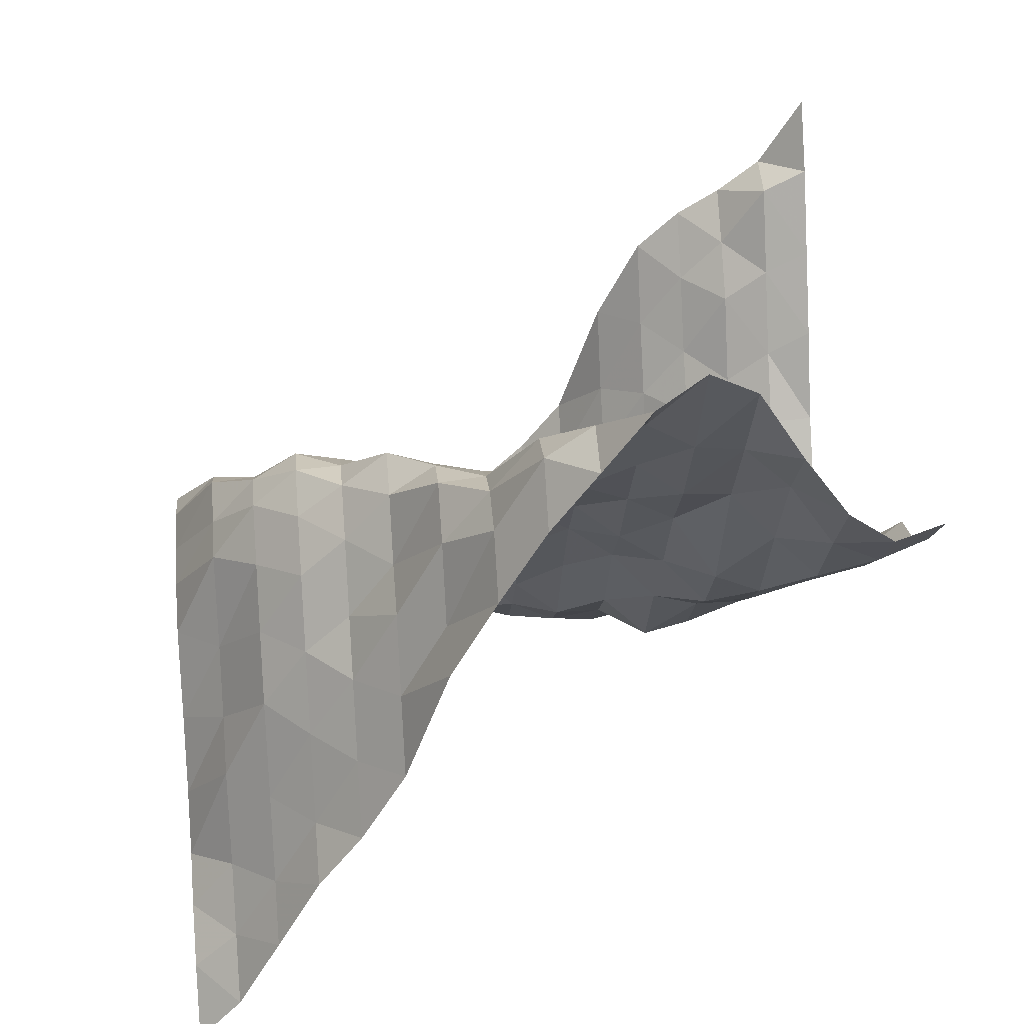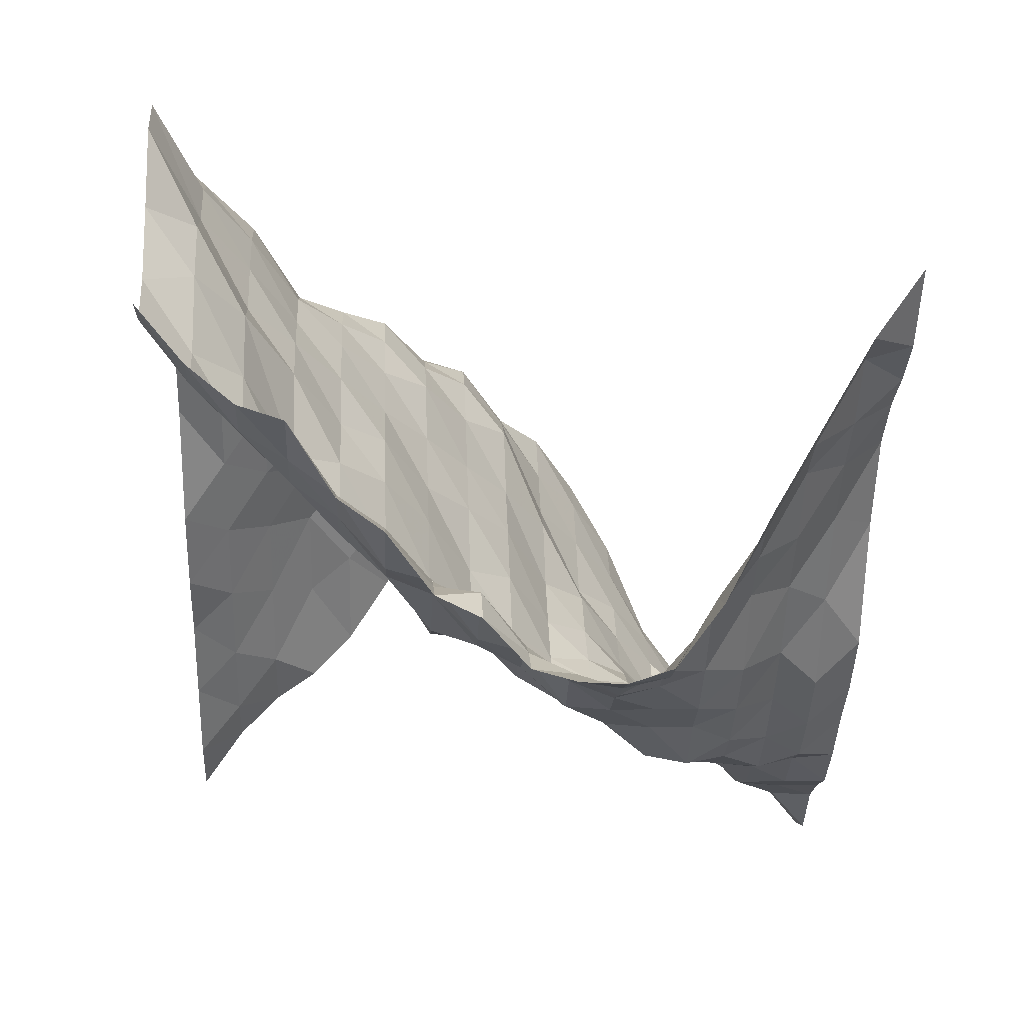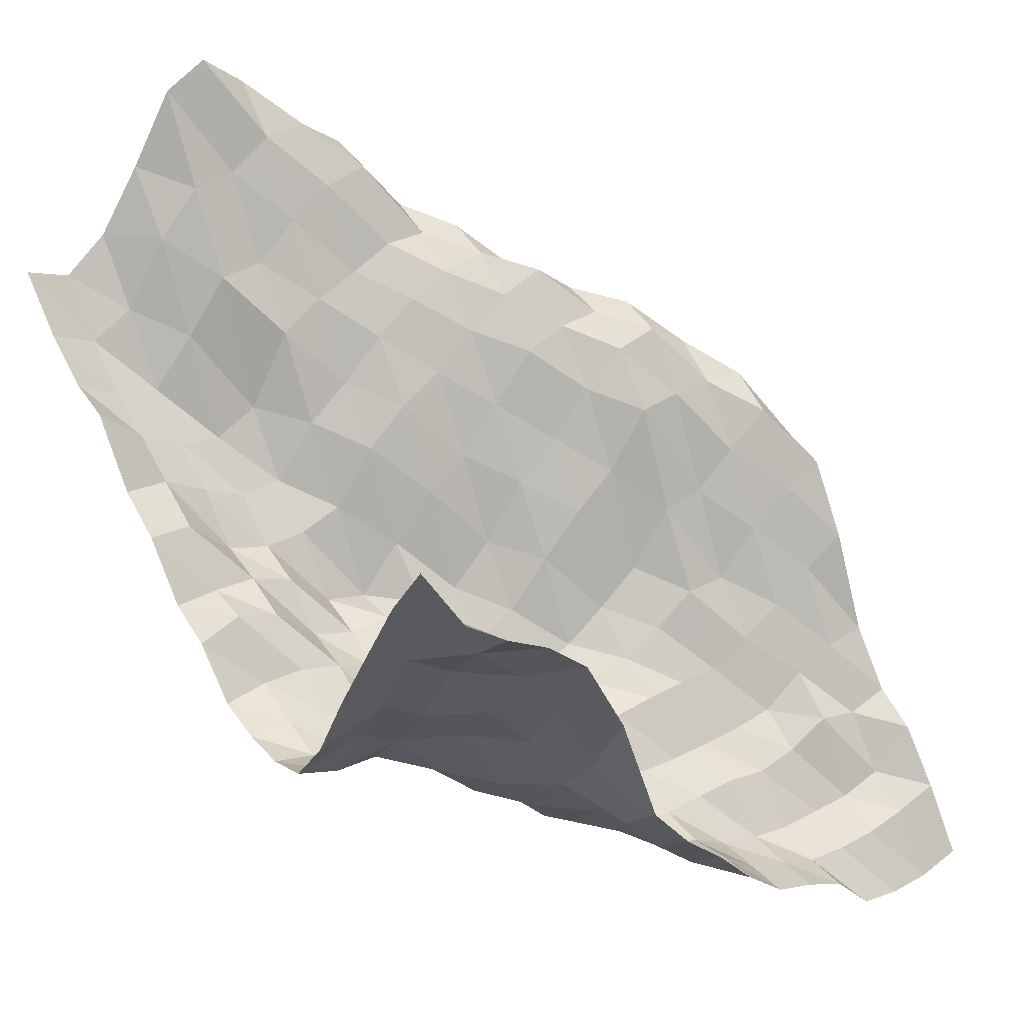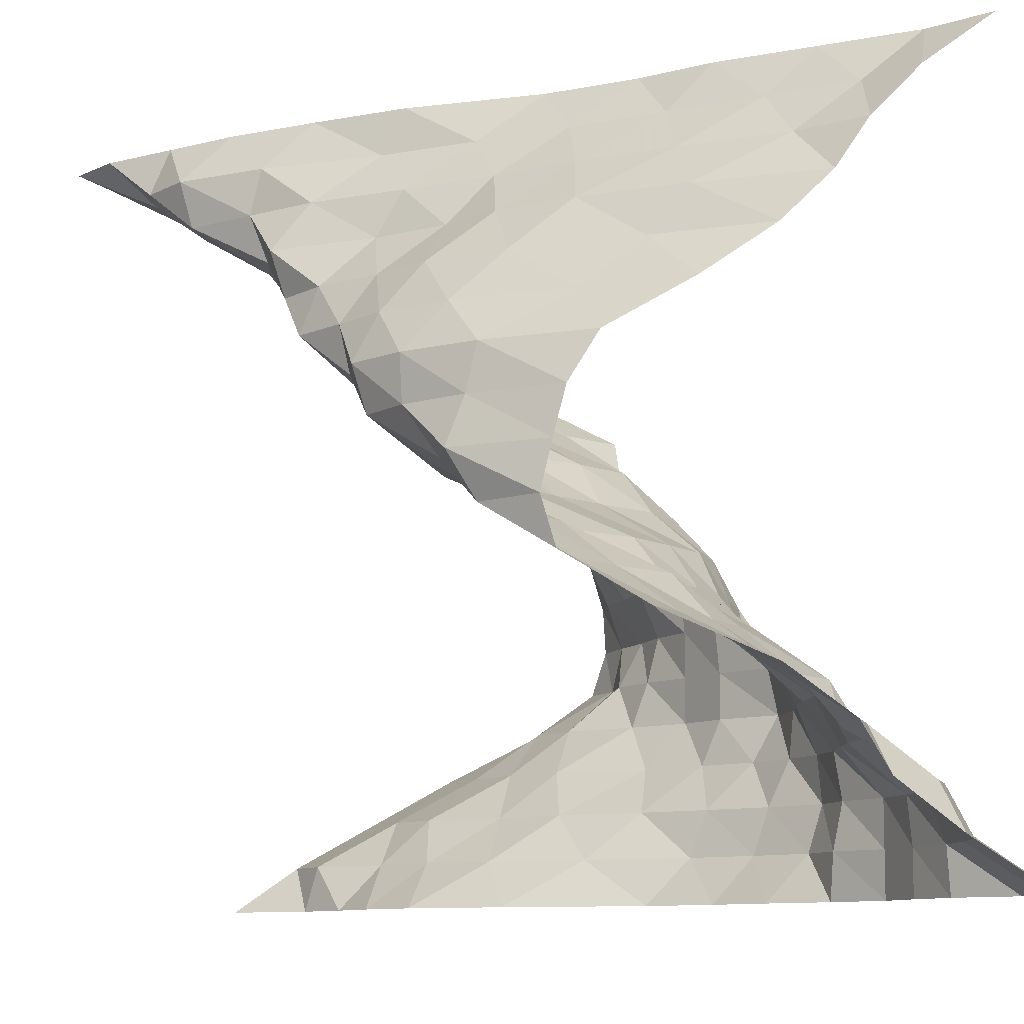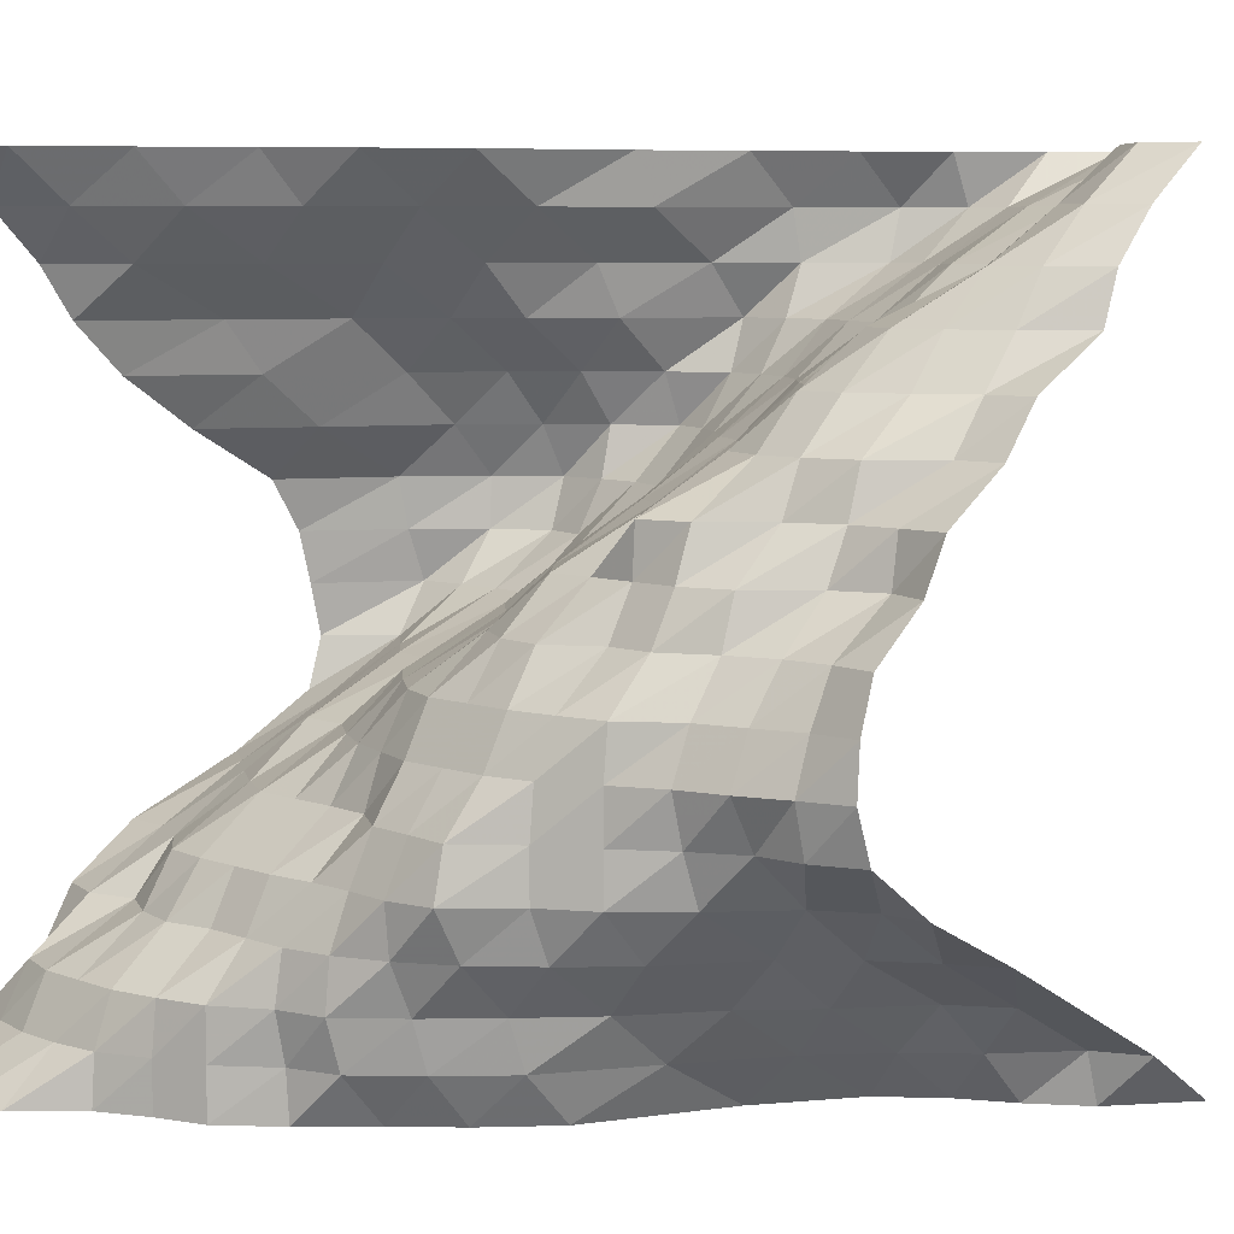
<metadata>
{"format":"obj","ext":"obj","renderer":"f3d","projection":"perspective","resolution":1024,"background":"white","views":[{"elev":38.8,"azim":-5.2,"up":"+Y"},{"elev":8.9,"azim":87.1,"up":"+Y"},{"elev":34.0,"azim":143.6,"up":"+Y"},{"elev":-9.6,"azim":-91.3,"up":"+Z"},{"elev":6.5,"azim":48.0,"up":"+Z"}]}
</metadata>
<code>
v 843.8 363 1688
v 843.8 350.6 1696
v 843.8 335.1 1705
v 843.8 319.5 1714
v 843.8 302.5 1723
v 843.8 290.7 1731
v 843.8 287.9 1740
v 843.8 288.4 1749
v 843.8 290.9 1758
v 843.8 300.4 1767
v 843.8 304.7 1775
v 843.8 316.3 1784
v 843.8 322.6 1793
v 843.8 336.5 1802
v 843.8 339.4 1811
v 843.8 346.6 1819
v 843.8 357.4 1828
v 835 348.4 1688
v 835 346 1696
v 835 330.3 1705
v 835 314.5 1714
v 835 302 1723
v 835 287 1731
v 835 285.1 1740
v 835 287.9 1749
v 835 292 1758
v 835 303.4 1767
v 835 304.7 1775
v 835 315.6 1784
v 835 321.7 1793
v 835 328.2 1802
v 835 333.6 1811
v 835 342.3 1819
v 835 353.8 1828
v 826.2 341.4 1688
v 826.2 333.2 1696
v 826.2 323.9 1705
v 826.2 307.9 1714
v 826.2 296.2 1723
v 826.2 286.3 1731
v 826.2 281.6 1740
v 826.2 285.1 1749
v 826.2 291.4 1758
v 826.2 299.9 1767
v 826.2 303.9 1775
v 826.2 306.4 1784
v 826.2 316.3 1793
v 826.2 322.9 1802
v 826.2 331.8 1811
v 826.2 346.9 1819
v 826.2 360.5 1828
v 817.4 335.9 1688
v 817.4 324.2 1696
v 817.4 310.1 1705
v 817.4 299 1714
v 817.4 284.3 1723
v 817.4 281.2 1731
v 817.4 279.1 1740
v 817.4 282.5 1749
v 817.4 288.4 1758
v 817.4 290.9 1767
v 817.4 299.9 1775
v 817.4 303.4 1784
v 817.4 311.6 1793
v 817.4 321.2 1802
v 817.4 341.7 1811
v 817.4 360.5 1819
v 817.4 373.4 1828
v 808.6 327.7 1688
v 808.6 312.4 1696
v 808.6 299 1705
v 808.6 282.4 1714
v 808.6 274.6 1723
v 808.6 274.6 1731
v 808.6 274.6 1740
v 808.6 275.4 1749
v 808.6 283.3 1758
v 808.6 287.9 1767
v 808.6 290.9 1775
v 808.6 303.4 1784
v 808.6 311.6 1793
v 808.6 325.5 1802
v 808.6 352.5 1811
v 808.6 369.4 1819
v 808.6 387.8 1828
v 799.8 310.1 1688
v 799.8 294.6 1696
v 799.8 283.8 1705
v 799.8 272.3 1714
v 799.8 268.8 1723
v 799.8 268.8 1731
v 799.8 269.6 1740
v 799.8 273.6 1749
v 799.8 283.3 1758
v 799.8 287.9 1767
v 799.8 288.4 1775
v 799.8 306.2 1784
v 799.8 322.8 1793
v 799.8 340.5 1802
v 799.8 353.2 1811
v 799.8 370.5 1819
v 799.8 392.3 1828
v 791 283.8 1688
v 791 275.5 1696
v 791 272.3 1705
v 791 263.6 1714
v 791 258.9 1723
v 791 260.6 1731
v 791 267.8 1740
v 791 272.3 1749
v 791 277.5 1758
v 791 287.9 1767
v 791 298.2 1775
v 791 317.7 1784
v 791 329.5 1793
v 791 345.7 1802
v 791 360.4 1811
v 791 376 1819
v 791 385.3 1828
v 782.2 272.3 1688
v 782.2 264.8 1696
v 782.2 261.9 1705
v 782.2 257.9 1714
v 782.2 257.1 1723
v 782.2 261.4 1731
v 782.2 267.8 1740
v 782.2 272.3 1749
v 782.2 278.5 1758
v 782.2 287.9 1767
v 782.2 308.2 1775
v 782.2 325 1784
v 782.2 337.7 1793
v 782.2 349.3 1802
v 782.2 365.8 1811
v 782.2 376.5 1819
v 782.2 372.8 1828
v 773.4 263.6 1688
v 773.4 255.9 1696
v 773.4 253.3 1705
v 773.4 254.1 1714
v 773.4 257.7 1723
v 773.4 262 1731
v 773.4 267.8 1740
v 773.4 272.3 1749
v 773.4 283.3 1758
v 773.4 296.3 1767
v 773.4 314 1775
v 773.4 330 1784
v 773.4 343.8 1793
v 773.4 353.2 1802
v 773.4 367.6 1811
v 773.4 370 1819
v 773.4 360.5 1828
v 764.6 253.3 1688
v 764.6 252.7 1696
v 764.6 250.9 1705
v 764.6 252.3 1714
v 764.6 257.7 1723
v 764.6 267.3 1731
v 764.6 270.5 1740
v 764.6 275.5 1749
v 764.6 293.1 1758
v 764.6 308.1 1767
v 764.6 323.2 1775
v 764.6 337.2 1784
v 764.6 347.4 1793
v 764.6 353 1802
v 764.6 356.4 1811
v 764.6 354.4 1819
v 764.6 344.9 1828
v 755.9 245.1 1688
v 755.9 245.1 1696
v 755.9 245.1 1705
v 755.9 252.3 1714
v 755.9 256.7 1723
v 755.9 267.8 1731
v 755.9 273.1 1740
v 755.9 281.5 1749
v 755.9 301.7 1758
v 755.9 315.8 1767
v 755.9 333.3 1775
v 755.9 343 1784
v 755.9 349.3 1793
v 755.9 352.1 1802
v 755.9 344.9 1811
v 755.9 332.4 1819
v 755.9 328.3 1828
v 747.1 241.7 1688
v 747.1 241.7 1696
v 747.1 242.5 1705
v 747.1 252.3 1714
v 747.1 256.7 1723
v 747.1 267.8 1731
v 747.1 277.5 1740
v 747.1 288.4 1749
v 747.1 308.9 1758
v 747.1 325 1767
v 747.1 336.5 1775
v 747.1 346.2 1784
v 747.1 342.9 1793
v 747.1 333.1 1802
v 747.1 328.3 1811
v 747.1 315.8 1819
v 747.1 303.4 1828
v 738.3 237 1688
v 738.3 237.5 1696
v 738.3 240.7 1705
v 738.3 250.4 1714
v 738.3 256.7 1723
v 738.3 267.8 1731
v 738.3 283.4 1740
v 738.3 300 1749
v 738.3 320.9 1758
v 738.3 331.9 1767
v 738.3 337 1775
v 738.3 339 1784
v 738.3 332.6 1793
v 738.3 320.9 1802
v 738.3 312.6 1811
v 738.3 299.6 1819
v 738.3 287.7 1828
v 729.5 227 1688
v 729.5 236.3 1696
v 729.5 240.7 1705
v 729.5 252.3 1714
v 729.5 257.7 1723
v 729.5 272.3 1731
v 729.5 283.4 1740
v 729.5 301.7 1749
v 729.5 321.8 1758
v 729.5 333.9 1767
v 729.5 336.5 1775
v 729.5 331.9 1784
v 729.5 324.4 1793
v 729.5 312.6 1802
v 729.5 299.1 1811
v 729.5 283.6 1819
v 729.5 275.5 1828
v 720.7 225.1 1688
v 720.7 236.3 1696
v 720.7 240.7 1705
v 720.7 256.7 1714
v 720.7 264.1 1723
v 720.7 277.5 1731
v 720.7 293 1740
v 720.7 308.8 1749
v 720.7 321.8 1758
v 720.7 327.9 1767
v 720.7 328.3 1775
v 720.7 320.4 1784
v 720.7 310.6 1793
v 720.7 299.6 1802
v 720.7 282.7 1811
v 720.7 267.9 1819
v 720.7 258.9 1828
v 711.9 225.1 1688
v 711.9 238 1696
v 711.9 243.2 1705
v 711.9 254.3 1714
v 711.9 267.8 1723
v 711.9 283.4 1731
v 711.9 300.4 1740
v 711.9 315.7 1749
v 711.9 320.9 1758
v 711.9 317.6 1767
v 711.9 315.7 1775
v 711.9 299.5 1784
v 711.9 288.4 1793
v 711.9 281.2 1802
v 711.9 264.3 1811
v 711.9 253 1819
v 711.9 242.4 1828
v 703.1 227.6 1688
v 703.1 240.7 1696
v 703.1 251.7 1705
v 703.1 256.7 1714
v 703.1 268.4 1723
v 703.1 288.6 1731
v 703.1 303.4 1740
v 703.1 306 1749
v 703.1 304 1758
v 703.1 301.7 1767
v 703.1 296.4 1775
v 703.1 280.8 1784
v 703.1 267.8 1793
v 703.1 258.8 1802
v 703.1 253 1811
v 703.1 244.4 1819
v 703.1 232.4 1828
f 1 18 2
f 18 19 2
f 2 19 3
f 19 20 3
f 3 20 4
f 20 21 4
f 4 21 5
f 21 22 5
f 5 22 6
f 22 23 6
f 6 23 7
f 23 24 7
f 7 24 8
f 24 25 8
f 8 25 9
f 25 26 9
f 9 26 10
f 26 27 10
f 10 27 11
f 27 28 11
f 11 28 12
f 28 29 12
f 12 29 13
f 29 30 13
f 13 30 14
f 30 31 14
f 14 31 15
f 31 32 15
f 15 32 16
f 32 33 16
f 16 33 17
f 33 34 17
f 18 35 19
f 35 36 19
f 19 36 20
f 36 37 20
f 20 37 21
f 37 38 21
f 21 38 22
f 38 39 22
f 22 39 23
f 39 40 23
f 23 40 24
f 40 41 24
f 24 41 25
f 41 42 25
f 25 42 26
f 42 43 26
f 26 43 27
f 43 44 27
f 27 44 28
f 44 45 28
f 28 45 29
f 45 46 29
f 29 46 30
f 46 47 30
f 30 47 31
f 47 48 31
f 31 48 32
f 48 49 32
f 32 49 33
f 49 50 33
f 33 50 34
f 50 51 34
f 35 52 36
f 52 53 36
f 36 53 37
f 53 54 37
f 37 54 38
f 54 55 38
f 38 55 39
f 55 56 39
f 39 56 40
f 56 57 40
f 40 57 41
f 57 58 41
f 41 58 42
f 58 59 42
f 42 59 43
f 59 60 43
f 43 60 44
f 60 61 44
f 44 61 45
f 61 62 45
f 45 62 46
f 62 63 46
f 46 63 47
f 63 64 47
f 47 64 48
f 64 65 48
f 48 65 49
f 65 66 49
f 49 66 50
f 66 67 50
f 50 67 51
f 67 68 51
f 52 69 53
f 69 70 53
f 53 70 54
f 70 71 54
f 54 71 55
f 71 72 55
f 55 72 56
f 72 73 56
f 56 73 57
f 73 74 57
f 57 74 58
f 74 75 58
f 58 75 59
f 75 76 59
f 59 76 60
f 76 77 60
f 60 77 61
f 77 78 61
f 61 78 62
f 78 79 62
f 62 79 63
f 79 80 63
f 63 80 64
f 80 81 64
f 64 81 65
f 81 82 65
f 65 82 66
f 82 83 66
f 66 83 67
f 83 84 67
f 67 84 68
f 84 85 68
f 69 86 70
f 86 87 70
f 70 87 71
f 87 88 71
f 71 88 72
f 88 89 72
f 72 89 73
f 89 90 73
f 73 90 74
f 90 91 74
f 74 91 75
f 91 92 75
f 75 92 76
f 92 93 76
f 76 93 77
f 93 94 77
f 77 94 78
f 94 95 78
f 78 95 79
f 95 96 79
f 79 96 80
f 96 97 80
f 80 97 81
f 97 98 81
f 81 98 82
f 98 99 82
f 82 99 83
f 99 100 83
f 83 100 84
f 100 101 84
f 84 101 85
f 101 102 85
f 86 103 87
f 103 104 87
f 87 104 88
f 104 105 88
f 88 105 89
f 105 106 89
f 89 106 90
f 106 107 90
f 90 107 91
f 107 108 91
f 91 108 92
f 108 109 92
f 92 109 93
f 109 110 93
f 93 110 94
f 110 111 94
f 94 111 95
f 111 112 95
f 95 112 96
f 112 113 96
f 96 113 97
f 113 114 97
f 97 114 98
f 114 115 98
f 98 115 99
f 115 116 99
f 99 116 100
f 116 117 100
f 100 117 101
f 117 118 101
f 101 118 102
f 118 119 102
f 103 120 104
f 120 121 104
f 104 121 105
f 121 122 105
f 105 122 106
f 122 123 106
f 106 123 107
f 123 124 107
f 107 124 108
f 124 125 108
f 108 125 109
f 125 126 109
f 109 126 110
f 126 127 110
f 110 127 111
f 127 128 111
f 111 128 112
f 128 129 112
f 112 129 113
f 129 130 113
f 113 130 114
f 130 131 114
f 114 131 115
f 131 132 115
f 115 132 116
f 132 133 116
f 116 133 117
f 133 134 117
f 117 134 118
f 134 135 118
f 118 135 119
f 135 136 119
f 120 137 121
f 137 138 121
f 121 138 122
f 138 139 122
f 122 139 123
f 139 140 123
f 123 140 124
f 140 141 124
f 124 141 125
f 141 142 125
f 125 142 126
f 142 143 126
f 126 143 127
f 143 144 127
f 127 144 128
f 144 145 128
f 128 145 129
f 145 146 129
f 129 146 130
f 146 147 130
f 130 147 131
f 147 148 131
f 131 148 132
f 148 149 132
f 132 149 133
f 149 150 133
f 133 150 134
f 150 151 134
f 134 151 135
f 151 152 135
f 135 152 136
f 152 153 136
f 137 154 138
f 154 155 138
f 138 155 139
f 155 156 139
f 139 156 140
f 156 157 140
f 140 157 141
f 157 158 141
f 141 158 142
f 158 159 142
f 142 159 143
f 159 160 143
f 143 160 144
f 160 161 144
f 144 161 145
f 161 162 145
f 145 162 146
f 162 163 146
f 146 163 147
f 163 164 147
f 147 164 148
f 164 165 148
f 148 165 149
f 165 166 149
f 149 166 150
f 166 167 150
f 150 167 151
f 167 168 151
f 151 168 152
f 168 169 152
f 152 169 153
f 169 170 153
f 154 171 155
f 171 172 155
f 155 172 156
f 172 173 156
f 156 173 157
f 173 174 157
f 157 174 158
f 174 175 158
f 158 175 159
f 175 176 159
f 159 176 160
f 176 177 160
f 160 177 161
f 177 178 161
f 161 178 162
f 178 179 162
f 162 179 163
f 179 180 163
f 163 180 164
f 180 181 164
f 164 181 165
f 181 182 165
f 165 182 166
f 182 183 166
f 166 183 167
f 183 184 167
f 167 184 168
f 184 185 168
f 168 185 169
f 185 186 169
f 169 186 170
f 186 187 170
f 171 188 172
f 188 189 172
f 172 189 173
f 189 190 173
f 173 190 174
f 190 191 174
f 174 191 175
f 191 192 175
f 175 192 176
f 192 193 176
f 176 193 177
f 193 194 177
f 177 194 178
f 194 195 178
f 178 195 179
f 195 196 179
f 179 196 180
f 196 197 180
f 180 197 181
f 197 198 181
f 181 198 182
f 198 199 182
f 182 199 183
f 199 200 183
f 183 200 184
f 200 201 184
f 184 201 185
f 201 202 185
f 185 202 186
f 202 203 186
f 186 203 187
f 203 204 187
f 188 205 189
f 205 206 189
f 189 206 190
f 206 207 190
f 190 207 191
f 207 208 191
f 191 208 192
f 208 209 192
f 192 209 193
f 209 210 193
f 193 210 194
f 210 211 194
f 194 211 195
f 211 212 195
f 195 212 196
f 212 213 196
f 196 213 197
f 213 214 197
f 197 214 198
f 214 215 198
f 198 215 199
f 215 216 199
f 199 216 200
f 216 217 200
f 200 217 201
f 217 218 201
f 201 218 202
f 218 219 202
f 202 219 203
f 219 220 203
f 203 220 204
f 220 221 204
f 205 222 206
f 222 223 206
f 206 223 207
f 223 224 207
f 207 224 208
f 224 225 208
f 208 225 209
f 225 226 209
f 209 226 210
f 226 227 210
f 210 227 211
f 227 228 211
f 211 228 212
f 228 229 212
f 212 229 213
f 229 230 213
f 213 230 214
f 230 231 214
f 214 231 215
f 231 232 215
f 215 232 216
f 232 233 216
f 216 233 217
f 233 234 217
f 217 234 218
f 234 235 218
f 218 235 219
f 235 236 219
f 219 236 220
f 236 237 220
f 220 237 221
f 237 238 221
f 222 239 223
f 239 240 223
f 223 240 224
f 240 241 224
f 224 241 225
f 241 242 225
f 225 242 226
f 242 243 226
f 226 243 227
f 243 244 227
f 227 244 228
f 244 245 228
f 228 245 229
f 245 246 229
f 229 246 230
f 246 247 230
f 230 247 231
f 247 248 231
f 231 248 232
f 248 249 232
f 232 249 233
f 249 250 233
f 233 250 234
f 250 251 234
f 234 251 235
f 251 252 235
f 235 252 236
f 252 253 236
f 236 253 237
f 253 254 237
f 237 254 238
f 254 255 238
f 239 256 240
f 256 257 240
f 240 257 241
f 257 258 241
f 241 258 242
f 258 259 242
f 242 259 243
f 259 260 243
f 243 260 244
f 260 261 244
f 244 261 245
f 261 262 245
f 245 262 246
f 262 263 246
f 246 263 247
f 263 264 247
f 247 264 248
f 264 265 248
f 248 265 249
f 265 266 249
f 249 266 250
f 266 267 250
f 250 267 251
f 267 268 251
f 251 268 252
f 268 269 252
f 252 269 253
f 269 270 253
f 253 270 254
f 270 271 254
f 254 271 255
f 271 272 255
f 256 273 257
f 273 274 257
f 257 274 258
f 274 275 258
f 258 275 259
f 275 276 259
f 259 276 260
f 276 277 260
f 260 277 261
f 277 278 261
f 261 278 262
f 278 279 262
f 262 279 263
f 279 280 263
f 263 280 264
f 280 281 264
f 264 281 265
f 281 282 265
f 265 282 266
f 282 283 266
f 266 283 267
f 283 284 267
f 267 284 268
f 284 285 268
f 268 285 269
f 285 286 269
f 269 286 270
f 286 287 270
f 270 287 271
f 287 288 271
f 271 288 272
f 288 289 272

</code>
